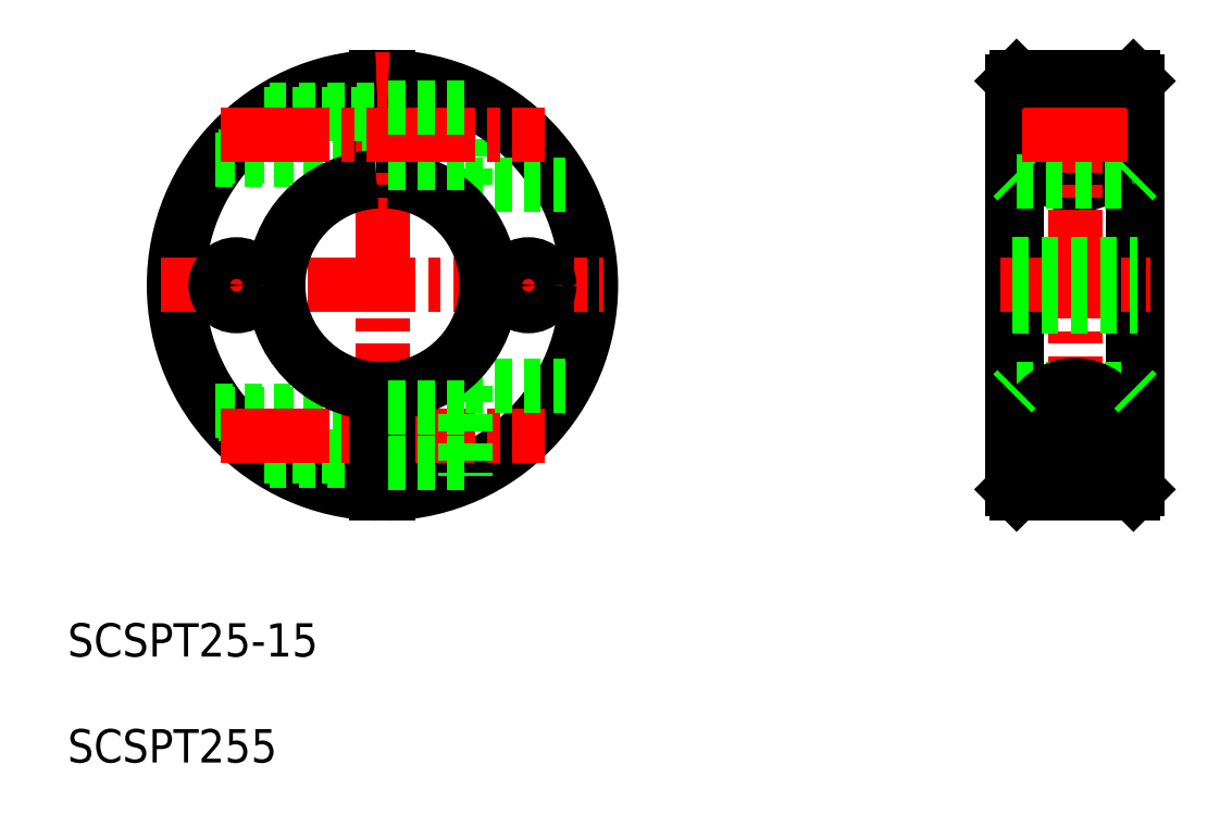
<metadata>
{"format":"dxf","ext":"dxf","renderer":"ezdxf+matplotlib","layout":"modelspace","background":"white","min_lineweight":24,"dpi":150}
</metadata>
<code>
0
SECTION
2
ENTITIES
0
LINE
8
0
10
114.9
20
232.7
30
0
11
114.9
21
243.7
31
0
0
LINE
8
0
10
104.2
20
233.2
30
0
11
104.2
21
245.7
31
0
0
LINE
8
0
10
105.7
20
233.2
30
0
11
105.7
21
245.7
31
0
0
LINE
8
CENTER
10
104.9
20
248.7
30
0
11
104.9
21
192.7
31
0
0
ARC
8
0
10
104.9
20
220.7
30
0
40
24.5
50
91.75
51
268.2
0
ARC
8
0
10
104.9
20
220.7
30
0
40
25
50
91.72
51
268.3
0
ARC
8
0
10
104.9
20
220.7
30
0
40
24.5
50
271.8
51
88.25
0
ARC
8
0
10
104.9
20
220.7
30
0
40
25
50
271.7
51
88.28
0
TEXT
8
0
10
67.19
20
176.2
30
0
40
4
1
SCSPT25-15
0
LINE
8
0
10
85.29
20
205.3
30
0
11
104.2
21
205.3
31
0
0
LINE
8
0
10
85.29
20
236.2
30
0
11
104.2
21
236.2
31
0
0
LINE
8
0
10
90.71
20
200.2
30
0
11
104.2
21
200.2
31
0
0
LINE
8
0
10
84.94
20
235.7
30
0
11
104.2
21
235.7
31
0
0
LINE
8
CENTER
10
78.44
20
220.7
30
0
11
131.4
21
220.7
31
0
0
LINE
8
0
10
91.38
20
199.7
30
0
11
104.2
21
199.7
31
0
0
LINE
8
0
10
84.94
20
205.7
30
0
11
104.2
21
205.7
31
0
0
LINE
8
CENTER
10
85.55
20
202.7
30
0
11
124.3
21
202.7
31
0
0
ARC
8
0
10
104.9
20
220.7
30
0
40
13
50
93.31
51
266.7
0
ARC
8
0
10
104.9
20
220.7
30
0
40
12.5
50
93.44
51
266.6
0
LINE
8
0
10
114.9
20
208.7
30
0
11
114.9
21
197.8
31
0
0
LINE
8
0
10
104.2
20
208.3
30
0
11
104.2
21
195.7
31
0
0
LINE
8
0
10
105.7
20
208.3
30
0
11
105.7
21
195.7
31
0
0
LINE
8
0
10
105.7
20
199.4
30
0
11
114.9
21
199.4
31
0
0
LINE
8
0
10
114.9
20
232.7
30
0
11
126.9
21
232.7
31
0
0
LINE
8
0
10
114.9
20
208.7
30
0
11
126.9
21
208.7
31
0
0
ARC
8
0
10
104.9
20
220.7
30
0
40
13
50
273.3
51
86.69
0
ARC
8
0
10
104.9
20
220.7
30
0
40
12.5
50
273.4
51
86.56
0
LINE
8
0
10
105.7
20
206
30
0
11
114.9
21
206
31
0
0
LINE
8
0
10
105.7
20
235.4
30
0
11
114.9
21
235.4
31
0
0
LINE
8
0
10
90.71
20
241.3
30
0
11
104.2
21
241.3
31
0
0
LINE
8
0
10
91.38
20
241.7
30
0
11
104.2
21
241.7
31
0
0
LINE
8
CENTER
10
85.55
20
238.7
30
0
11
124.3
21
238.7
31
0
0
LINE
8
0
10
105.7
20
242
30
0
11
114.9
21
242
31
0
0
CIRCLE
8
0
10
188
20
238.7
30
0
40
2.55
0
CIRCLE
8
0
10
188
20
238.7
30
0
40
3
0
CIRCLE
8
0
10
188
20
238.7
30
0
40
3.3
0
ARC
8
0
10
188
20
238.7
30
0
40
6
50
125
51
54.97
0
LINE
8
CENTER
10
188
20
247.2
30
0
11
188
21
194.2
31
0
0
LINE
8
0
10
181
20
245.7
30
0
11
181
21
195.7
31
0
0
LINE
8
0
10
195
20
245.7
30
0
11
195
21
195.7
31
0
0
LINE
8
0
10
180.5
20
245.2
30
0
11
180.5
21
196.2
31
0
0
LINE
8
0
10
195.5
20
245.2
30
0
11
195.5
21
196.2
31
0
0
CIRCLE
8
0
10
188
20
202.7
30
0
40
2.55
0
LINE
8
0
10
181
20
208.3
30
0
11
195
21
208.3
31
0
0
LINE
8
0
10
181
20
233.2
30
0
11
195
21
233.2
31
0
0
LINE
8
CENTER
10
179
20
220.7
30
0
11
197
21
220.7
31
0
0
LINE
8
CENTER
10
181.7
20
202.7
30
0
11
194.3
21
202.7
31
0
0
CIRCLE
8
0
10
188
20
202.7
30
0
40
3
0
CIRCLE
8
0
10
188
20
202.7
30
0
40
3.3
0
LINE
8
0
10
184.5
20
197.8
30
0
11
191.4
21
197.8
31
0
0
LINE
8
0
10
181
20
195.7
30
0
11
195
21
195.7
31
0
0
ARC
8
0
10
188
20
202.7
30
0
40
6
50
305
51
235
0
LINE
8
0
10
180.5
20
196.2
30
0
11
181
21
195.7
31
0
0
LINE
8
0
10
180.5
20
207.8
30
0
11
181
21
208.3
31
0
0
LINE
8
0
10
180.5
20
233.7
30
0
11
181
21
233.2
31
0
0
LINE
8
0
10
195
20
195.7
30
0
11
195.5
21
196.2
31
0
0
LINE
8
0
10
195
20
208.3
30
0
11
195.5
21
207.8
31
0
0
LINE
8
0
10
195.5
20
220.7
30
0
11
195.5
21
220.7
31
0
0
LINE
8
0
10
195
20
233.2
30
0
11
195.5
21
233.7
31
0
0
LINE
8
0
10
195.5
20
233
30
0
11
195.5
21
233
31
0
0
LINE
8
0
10
184.5
20
243.7
30
0
11
191.4
21
243.7
31
0
0
LINE
8
0
10
181
20
245.7
30
0
11
195
21
245.7
31
0
0
LINE
8
CENTER
10
181.7
20
238.7
30
0
11
194.3
21
238.7
31
0
0
LINE
8
0
10
180.5
20
245.2
30
0
11
181
21
245.7
31
0
0
LINE
8
0
10
195
20
245.7
30
0
11
195.5
21
245.2
31
0
0
LINE
8
CENTER
10
122.4
20
224.2
30
0
11
122.4
21
217.3
31
0
0
CIRCLE
8
0
10
122.4
20
220.7
30
0
40
2.5
0
CIRCLE
8
0
10
122.4
20
220.7
30
0
40
2.15
0
LINE
8
CENTER
10
87.44
20
224.2
30
0
11
87.44
21
217.3
31
0
0
CIRCLE
8
0
10
87.44
20
220.7
30
0
40
2.15
0
CIRCLE
8
0
10
87.44
20
220.7
30
0
40
2.5
0
LINE
8
0
10
180.5
20
223.2
30
0
11
195.5
21
223.2
31
0
0
LINE
8
0
10
180.5
20
222.9
30
0
11
195.5
21
222.9
31
0
0
LINE
8
0
10
180.5
20
218.2
30
0
11
195.5
21
218.2
31
0
0
LINE
8
0
10
180.5
20
218.6
30
0
11
195.5
21
218.6
31
0
0
TEXT
8
0
10
67.19
20
163.5
30
0
40
4
1
SCSPT255
0
ENDSEC
0
EOF

</code>
